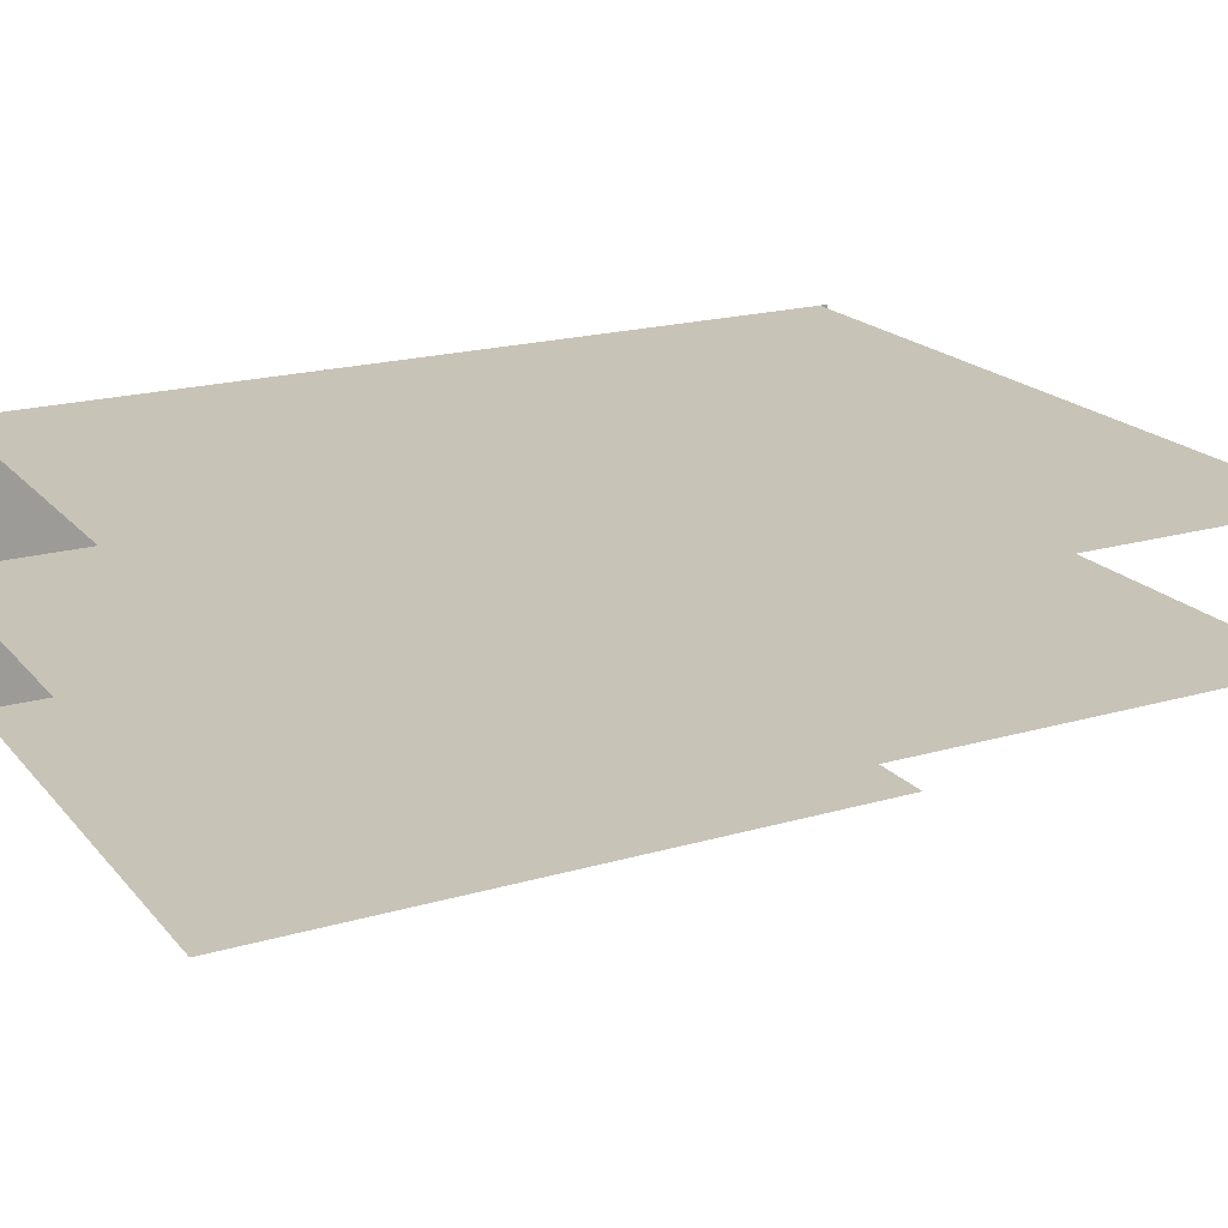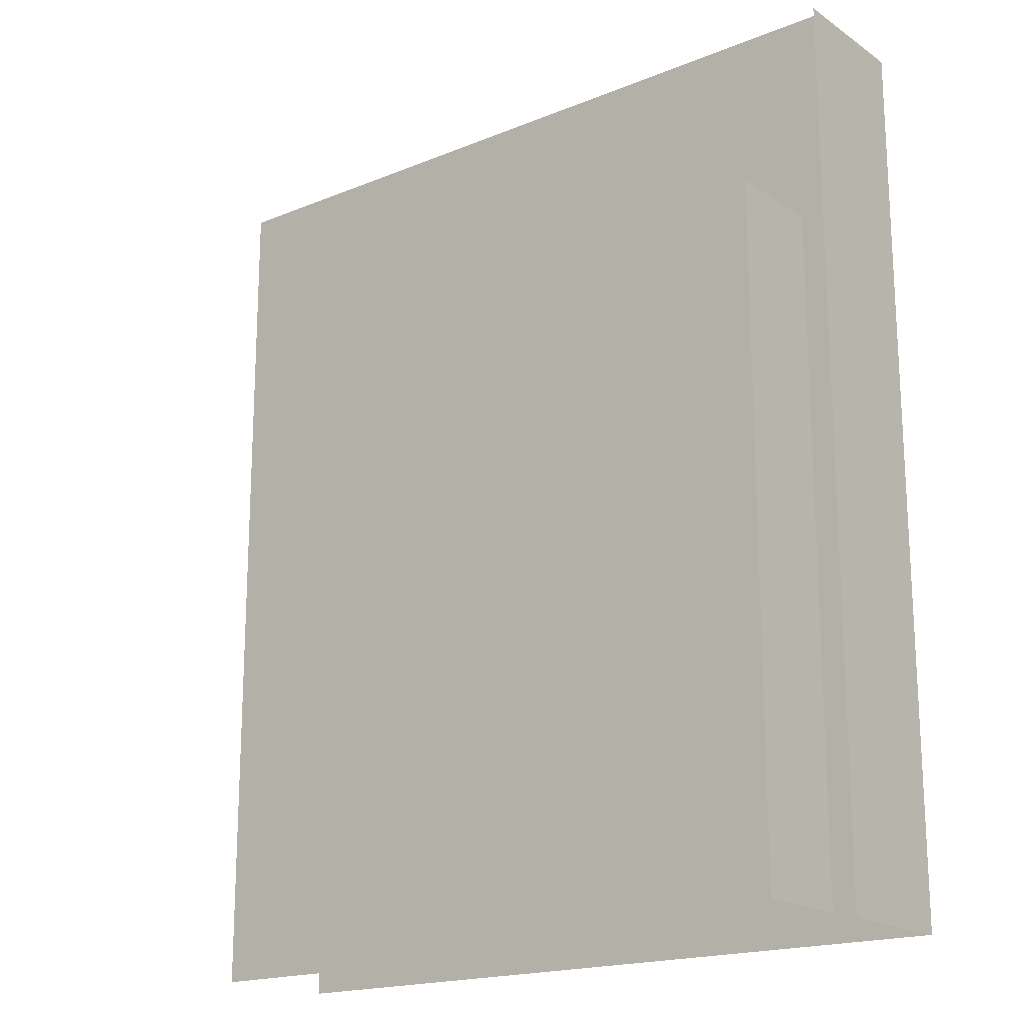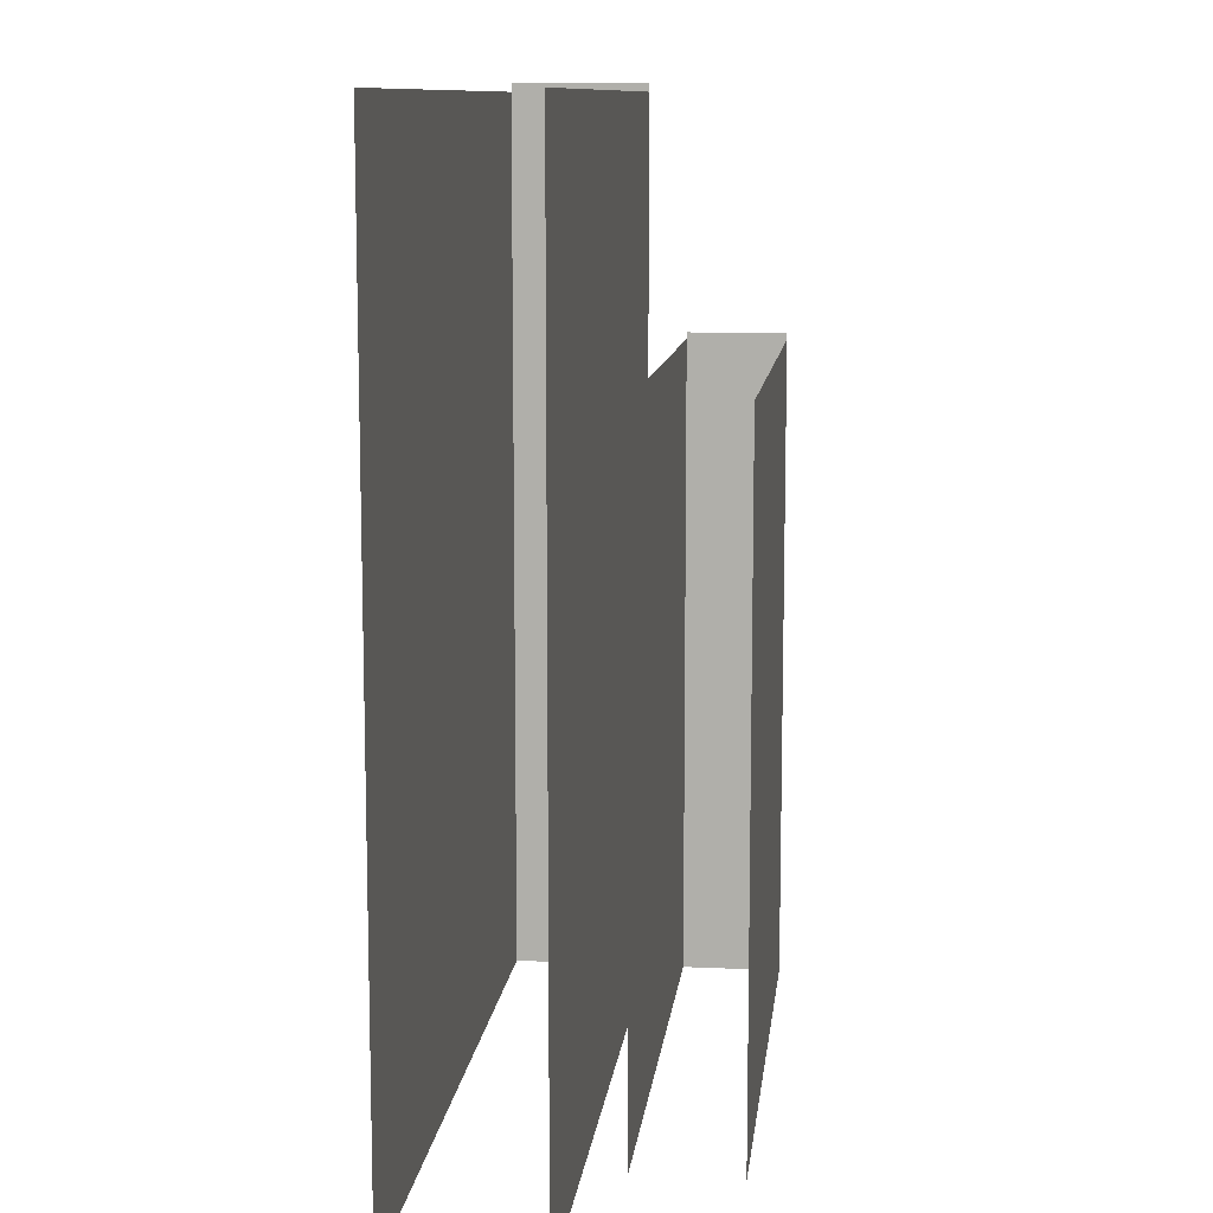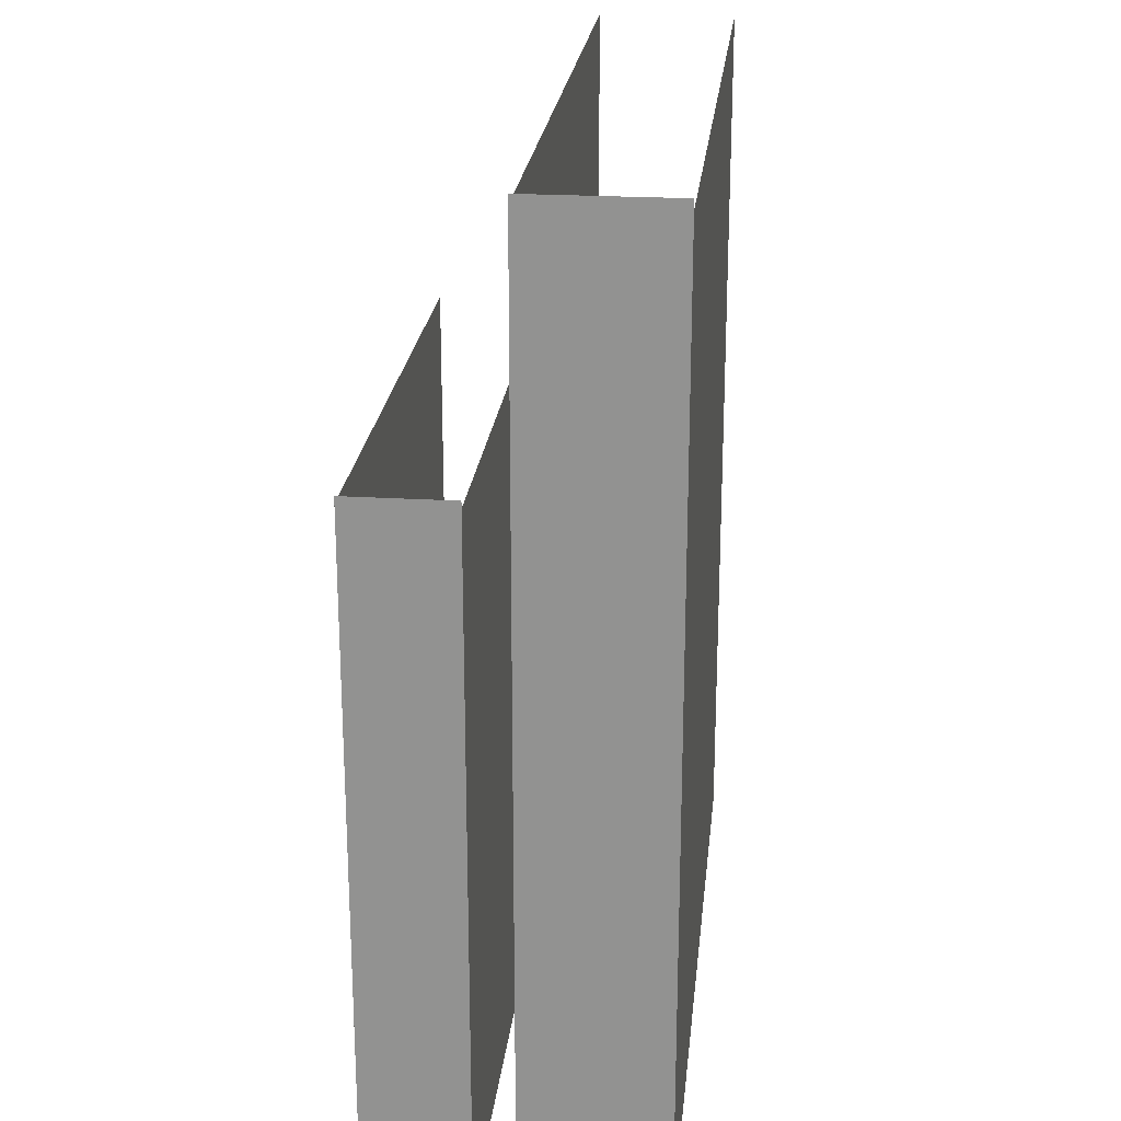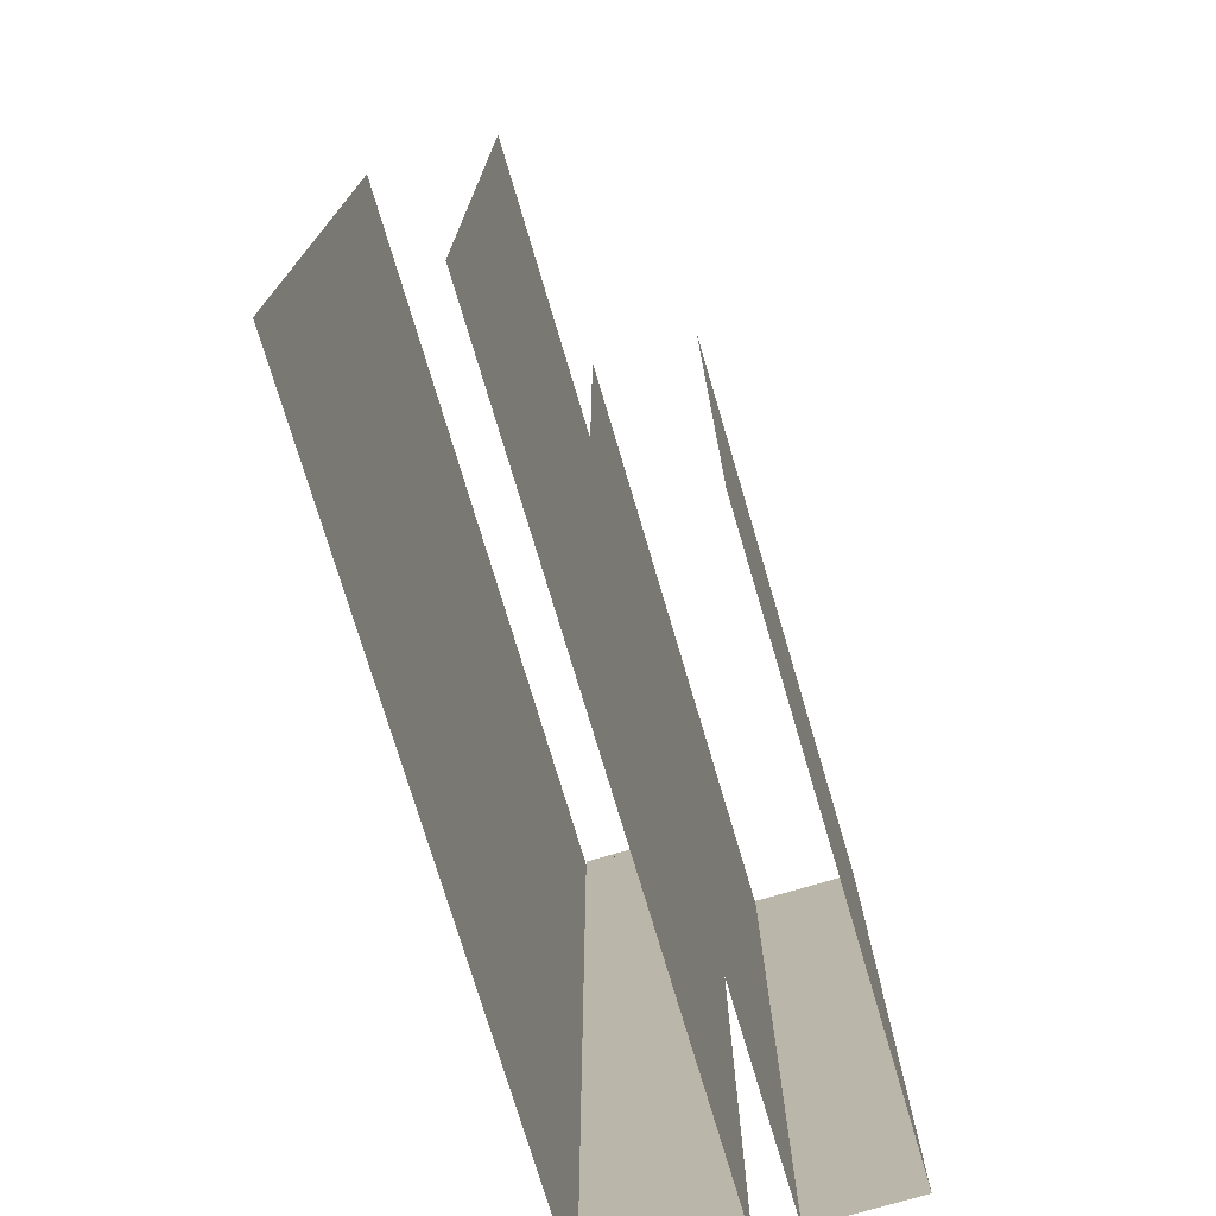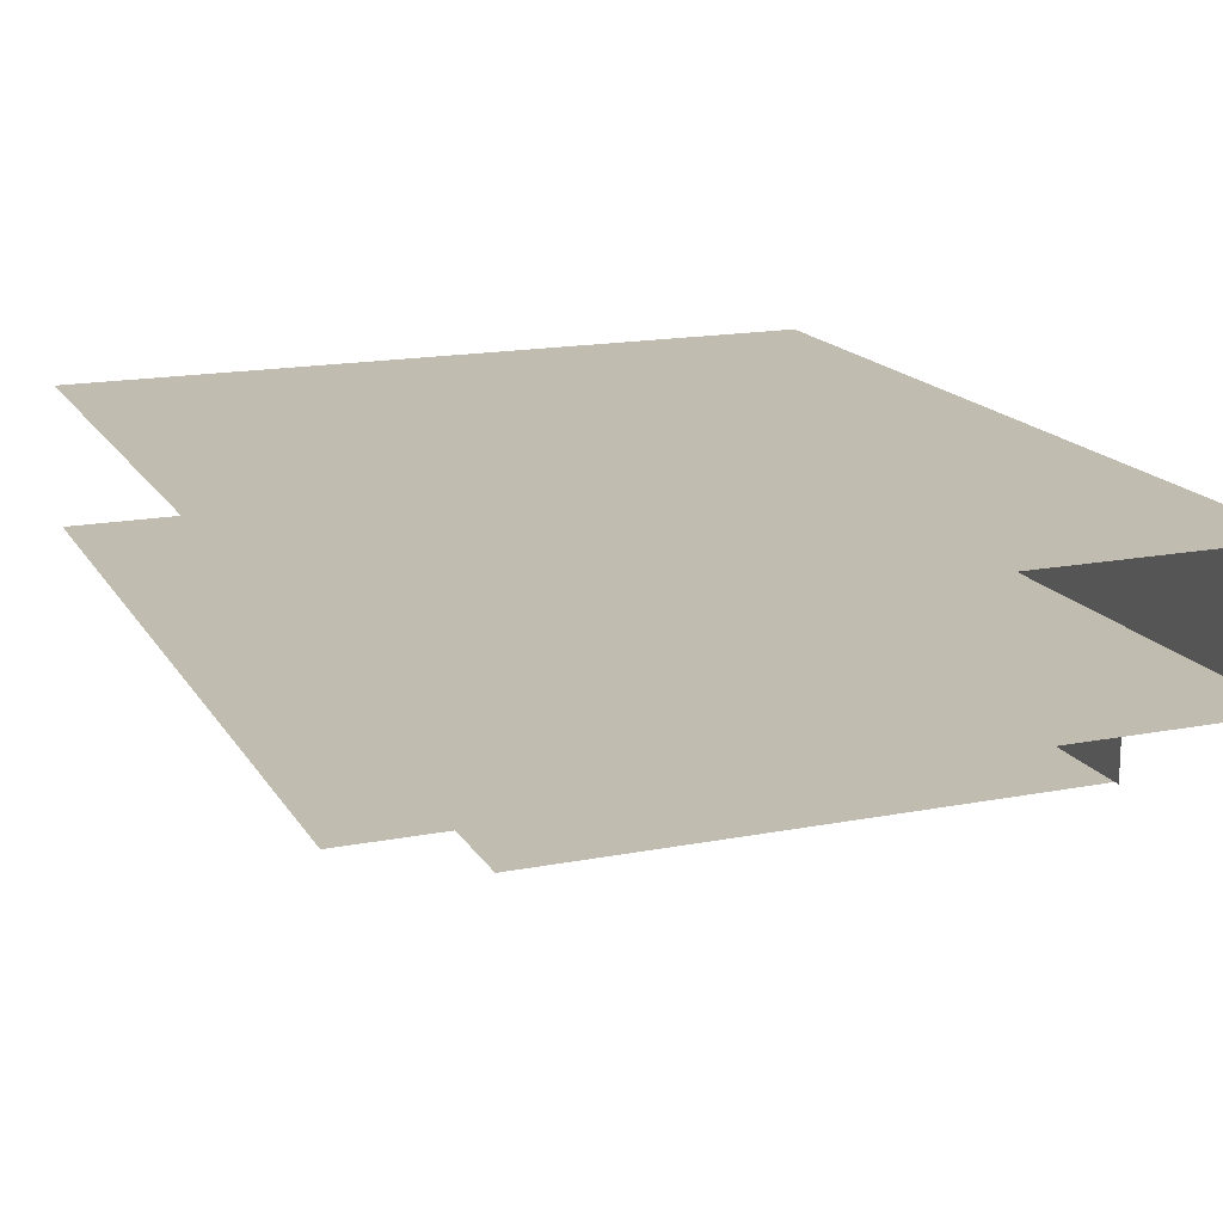
<metadata>
{"format":"obj","ext":"obj","renderer":"f3d","projection":"perspective","resolution":1024,"background":"white","views":[{"elev":19.8,"azim":61.8,"up":"+Z"},{"elev":-18.4,"azim":-141.8,"up":"+Y"},{"elev":10.6,"azim":96.4,"up":"+Y"},{"elev":22.8,"azim":-84.1,"up":"+Y"},{"elev":-74.7,"azim":106.5,"up":"+Y"},{"elev":16.6,"azim":158.4,"up":"+Z"}]}
</metadata>
<code>
g grp20
v 159.9 181.8 -299.9
v 159.9 1.618 -299.9
v 4.46 1.618 -299.9
v 4.46 181.8 -299.9
v 4.46 183.6 -272.1
v 4.46 183.6 -299.9
v 4.46 181.8 -299.9
v 4.46 181.8 -298.2
v 4.46 181.8 -296.4
v 4.46 181.8 -294.7
v 4.46 181.8 -292.9
v 4.46 181.8 -291.2
v 4.46 181.8 -289.5
v 4.46 181.8 -287.7
v 4.46 181.8 -286
v 4.46 181.8 -284.3
v 4.46 181.8 -282.5
v 4.46 181.8 -280.8
v 4.46 181.8 -279
v 4.46 181.8 -277.3
v 4.46 181.8 -275.6
v 4.46 181.8 -273.8
v 4.46 181.8 -272.1
v 4.46 181.8 -299.9
v 4.46 1.618 -299.9
v 4.46 1.618 -298.2
v 4.46 1.618 -296.4
v 4.46 1.618 -294.7
v 4.46 1.618 -292.9
v 4.46 1.618 -291.2
v 4.46 1.618 -289.5
v 4.46 1.618 -287.7
v 4.46 1.618 -286
v 4.46 1.618 -284.3
v 4.46 1.618 -282.5
v 4.46 1.618 -280.8
v 4.46 1.618 -279
v 4.46 1.618 -277.3
v 4.46 1.618 -275.6
v 4.46 1.618 -273.8
v 4.46 1.618 -272.1
v 4.46 181.8 -272.1
v 4.46 181.8 -273.8
v 4.46 181.8 -275.6
v 4.46 181.8 -277.3
v 4.46 181.8 -279
v 4.46 181.8 -280.8
v 4.46 181.8 -282.5
v 4.46 181.8 -286
v 4.46 181.8 -287.7
v 4.46 181.8 -289.5
v 4.46 181.8 -291.2
v 4.46 181.8 -292.9
v 4.46 181.8 -294.7
v 4.46 181.8 -296.4
v 4.46 181.8 -298.2
v 4.46 0.01809 -299.9
v 4.46 0.01809 -272.1
v 4.46 1.618 -272.1
v 4.46 1.618 -275.6
v 4.46 1.618 -277.3
v 4.46 1.618 -279
v 4.46 1.618 -280.8
v 4.46 1.618 -282.5
v 4.46 1.618 -284.3
v 4.46 1.618 -286
v 4.46 1.618 -289.5
v 4.46 1.618 -291.2
v 4.46 1.618 -292.9
v 4.46 1.618 -294.7
v 4.46 1.618 -296.4
v 4.46 1.618 -298.2
v 4.46 1.618 -299.9
v 4.46 0.01809 -272.1
v 159.9 0.01809 -272.1
v 159.9 1.618 -272.1
v 4.46 1.618 -272.1
v 4.46 181.8 -272.1
v 159.9 181.8 -272.1
v 159.9 0.01809 -299.9
v 4.46 0.01809 -299.9
v 4.46 1.618 -299.9
v 159.9 1.618 -299.9
v 4.72 0.009046 -307.7
v 118.2 0.009046 -307.7
v 118.2 1.177 -307.7
v 4.72 1.177 -307.7
v 4.72 132.7 -307.7
v 118.2 1.177 -307.7
v 118.2 132.7 -307.7
v 4.72 132.7 -328
v 4.72 1.177 -328
v 4.72 1.177 -326.7
v 4.72 1.177 -325.5
v 4.72 1.177 -324.2
v 4.72 1.177 -322.9
v 4.72 1.177 -321.6
v 4.72 1.177 -320.4
v 4.72 1.177 -319.1
v 4.72 1.177 -317.8
v 4.72 1.177 -316.6
v 4.72 1.177 -315.3
v 4.72 1.177 -314
v 4.72 1.177 -312.8
v 4.72 1.177 -311.5
v 4.72 1.177 -310.2
v 4.72 1.177 -309
v 4.72 1.177 -307.7
v 4.72 132.7 -307.7
v 4.72 132.7 -309
v 4.72 132.7 -310.2
v 4.72 132.7 -311.5
v 4.72 132.7 -312.8
v 4.72 132.7 -314
v 4.72 132.7 -315.3
v 4.72 132.7 -316.6
v 4.72 132.7 -317.8
v 4.72 132.7 -319.1
v 4.72 132.7 -320.4
v 4.72 132.7 -321.6
v 4.72 132.7 -322.9
v 4.72 132.7 -324.2
v 4.72 132.7 -325.5
v 4.72 132.7 -326.7
v 118.2 132.7 -328
v 118.2 1.177 -328
v 4.72 1.177 -328
v 4.72 132.7 -328
v 4.72 134 -307.7
v 4.72 134 -328
v 4.72 132.7 -328
v 4.72 132.7 -326.7
v 4.72 132.7 -324.2
v 4.72 132.7 -322.9
v 4.72 132.7 -321.6
v 4.72 132.7 -319.1
v 4.72 132.7 -317.8
v 4.72 132.7 -316.6
v 4.72 132.7 -315.3
v 4.72 132.7 -314
v 4.72 132.7 -312.8
v 4.72 132.7 -311.5
v 4.72 132.7 -309
v 4.72 132.7 -307.7
v 4.72 0.009046 -328
v 4.72 0.009046 -307.7
v 4.72 1.177 -309
v 4.72 1.177 -310.2
v 4.72 1.177 -311.5
v 4.72 1.177 -312.8
v 4.72 1.177 -314
v 4.72 1.177 -315.3
v 4.72 1.177 -316.6
v 4.72 1.177 -319.1
v 4.72 1.177 -320.4
v 4.72 1.177 -321.6
v 4.72 1.177 -322.9
v 4.72 1.177 -324.2
v 4.72 1.177 -325.5
v 4.72 1.177 -326.7
v 4.72 1.177 -328
v 118.2 0.009046 -328
v 4.72 0.009046 -328
v 4.72 1.177 -328
v 118.2 1.177 -328
f 1 2 3
f 1 3 4
f 5 6 7
f 5 7 8
f 5 8 9
f 5 9 10
f 5 10 11
f 5 11 12
f 5 12 13
f 5 13 14
f 5 14 15
f 5 15 16
f 5 16 17
f 5 17 18
f 5 18 19
f 5 19 20
f 5 20 21
f 5 21 22
f 5 22 23
f 24 25 26
f 24 26 27
f 24 27 28
f 24 28 29
f 24 29 30
f 24 30 31
f 24 31 32
f 24 32 33
f 24 33 34
f 24 34 35
f 24 35 36
f 24 36 37
f 24 37 38
f 24 38 39
f 24 39 40
f 24 40 41
f 24 41 42
f 24 42 43
f 24 43 44
f 24 44 45
f 24 45 46
f 24 46 47
f 24 47 48
f 24 48 16
f 24 16 49
f 24 49 50
f 24 50 51
f 24 51 52
f 24 52 53
f 24 53 54
f 24 54 55
f 24 55 56
f 57 58 59
f 57 59 40
f 57 40 60
f 57 60 61
f 57 61 62
f 57 62 63
f 57 63 64
f 57 64 65
f 57 65 66
f 57 66 32
f 57 32 67
f 57 67 68
f 57 68 69
f 57 69 70
f 57 70 71
f 57 71 72
f 57 72 73
f 74 75 76
f 74 76 77
f 78 77 76
f 78 76 79
f 80 81 82
f 80 82 83
f 84 85 86
f 84 86 87
f 88 87 89
f 88 89 90
f 91 92 93
f 91 93 94
f 91 94 95
f 91 95 96
f 91 96 97
f 91 97 98
f 91 98 99
f 91 99 100
f 91 100 101
f 91 101 102
f 91 102 103
f 91 103 104
f 91 104 105
f 91 105 106
f 91 106 107
f 91 107 108
f 91 108 109
f 91 109 110
f 91 110 111
f 91 111 112
f 91 112 113
f 91 113 114
f 91 114 115
f 91 115 116
f 91 116 117
f 91 117 118
f 91 118 119
f 91 119 120
f 91 120 121
f 91 121 122
f 91 122 123
f 91 123 124
f 125 126 127
f 125 127 128
f 129 130 131
f 129 131 132
f 129 132 123
f 129 123 133
f 129 133 134
f 129 134 135
f 129 135 119
f 129 119 136
f 129 136 137
f 129 137 138
f 129 138 139
f 129 139 140
f 129 140 141
f 129 141 142
f 129 142 111
f 129 111 143
f 129 143 144
f 145 146 108
f 145 108 147
f 145 147 148
f 145 148 149
f 145 149 150
f 145 150 151
f 145 151 152
f 145 152 153
f 145 153 100
f 145 100 154
f 145 154 155
f 145 155 156
f 145 156 157
f 145 157 158
f 145 158 159
f 145 159 160
f 145 160 161
f 162 163 164
f 162 164 165

</code>
